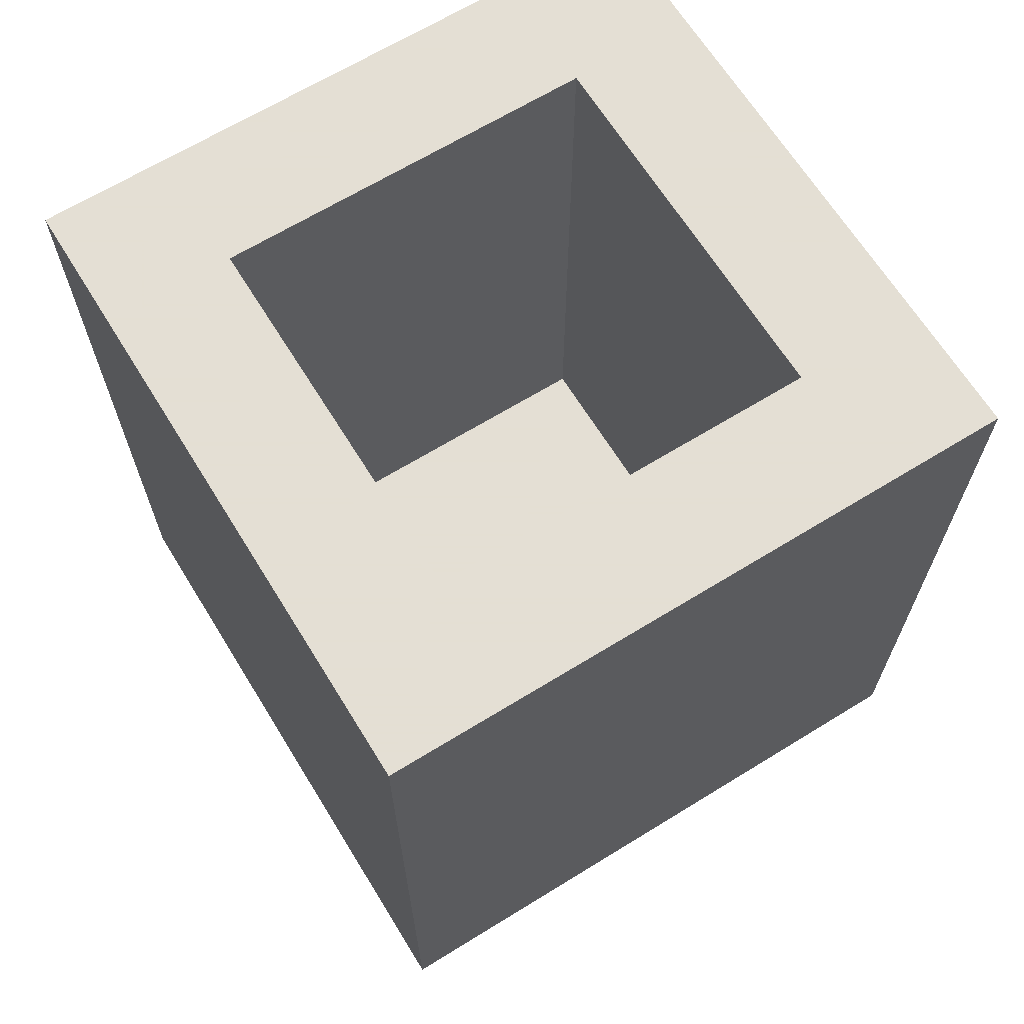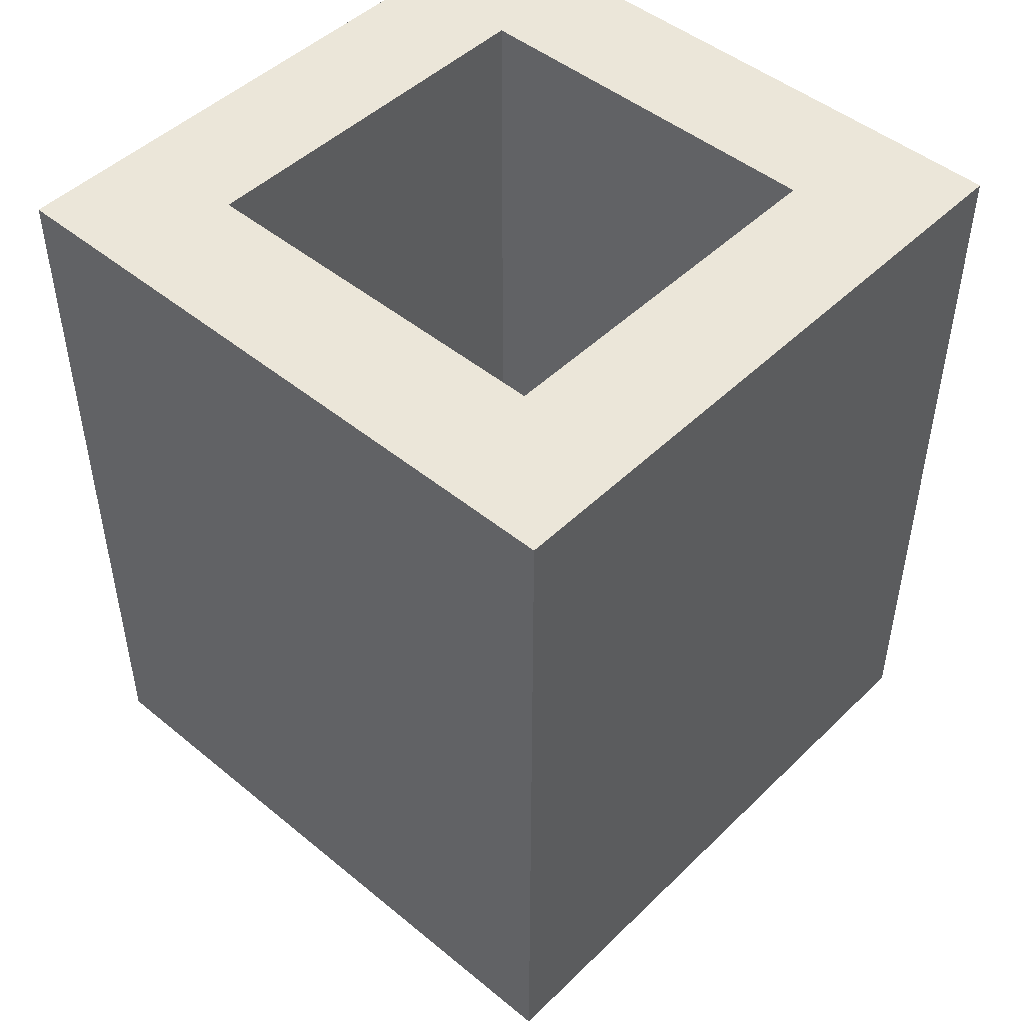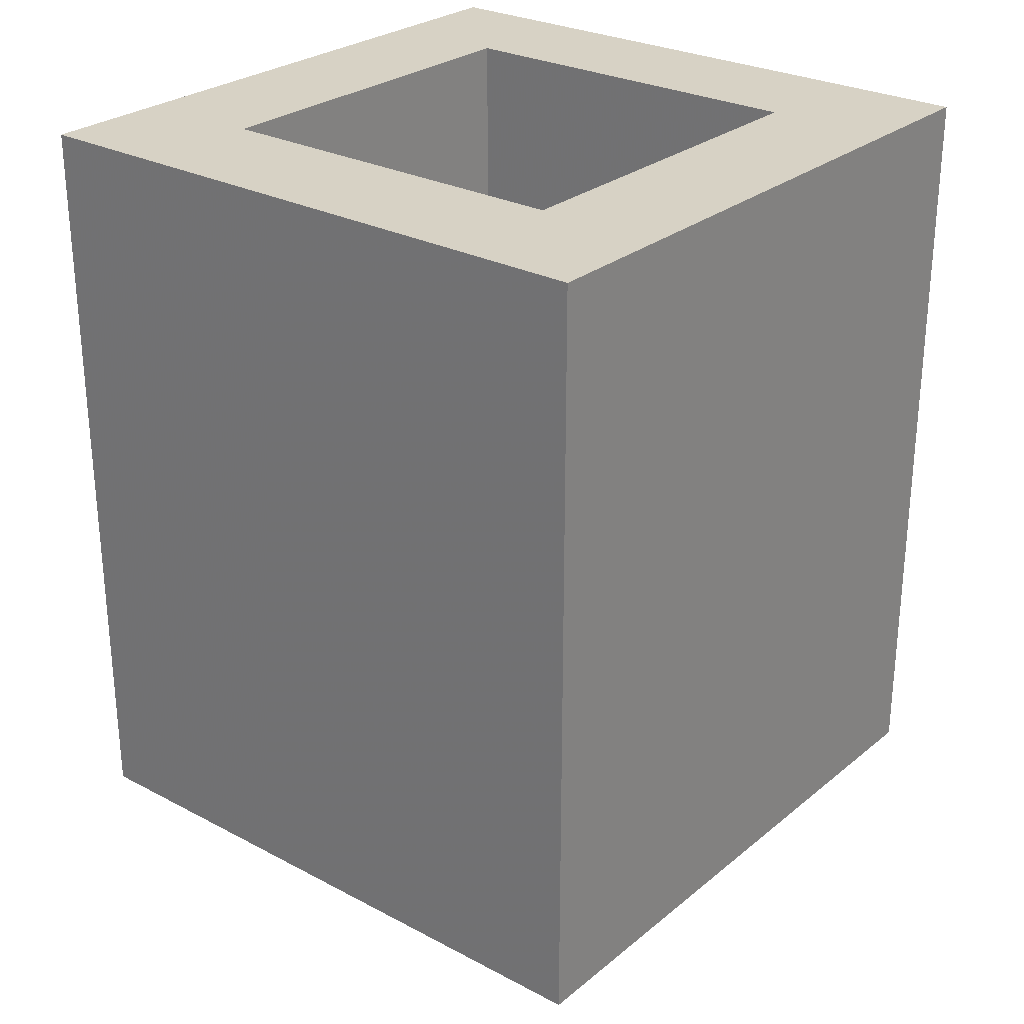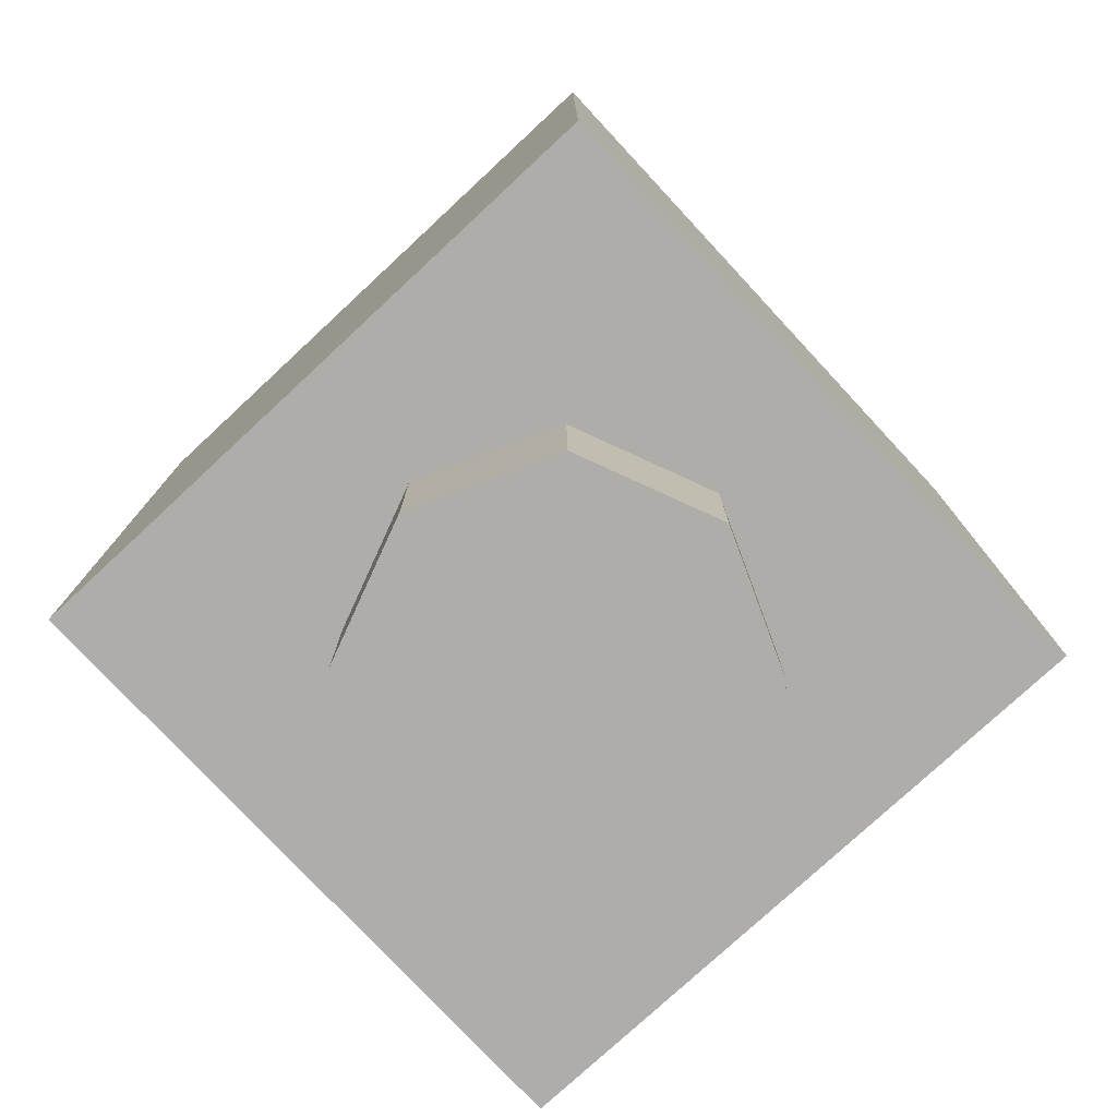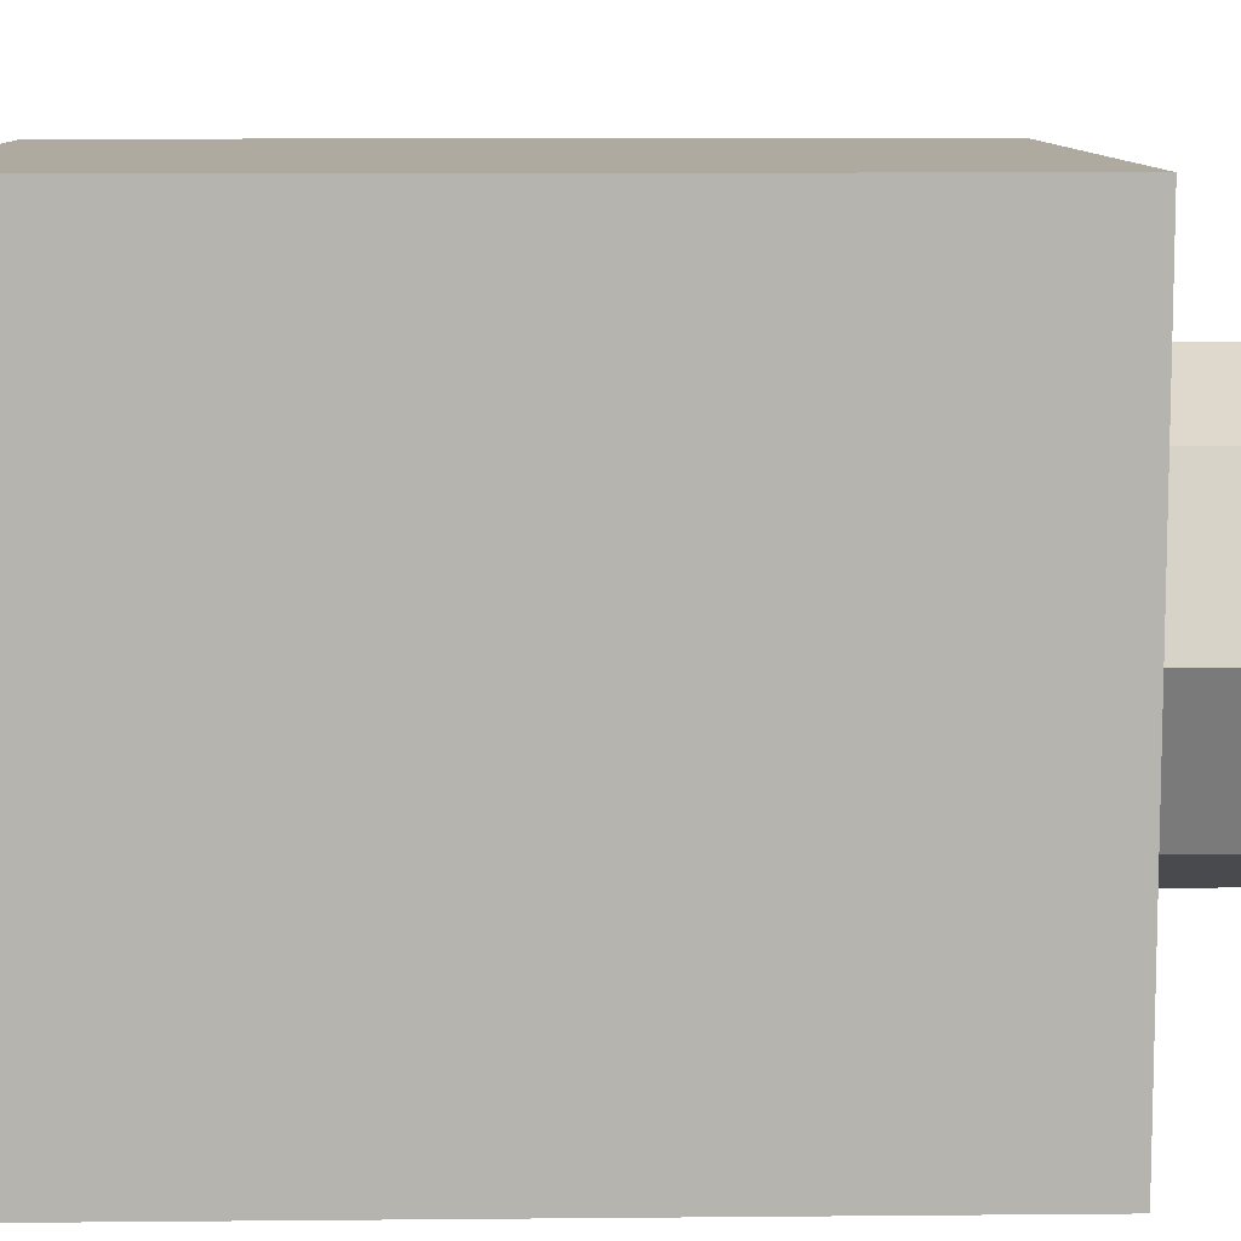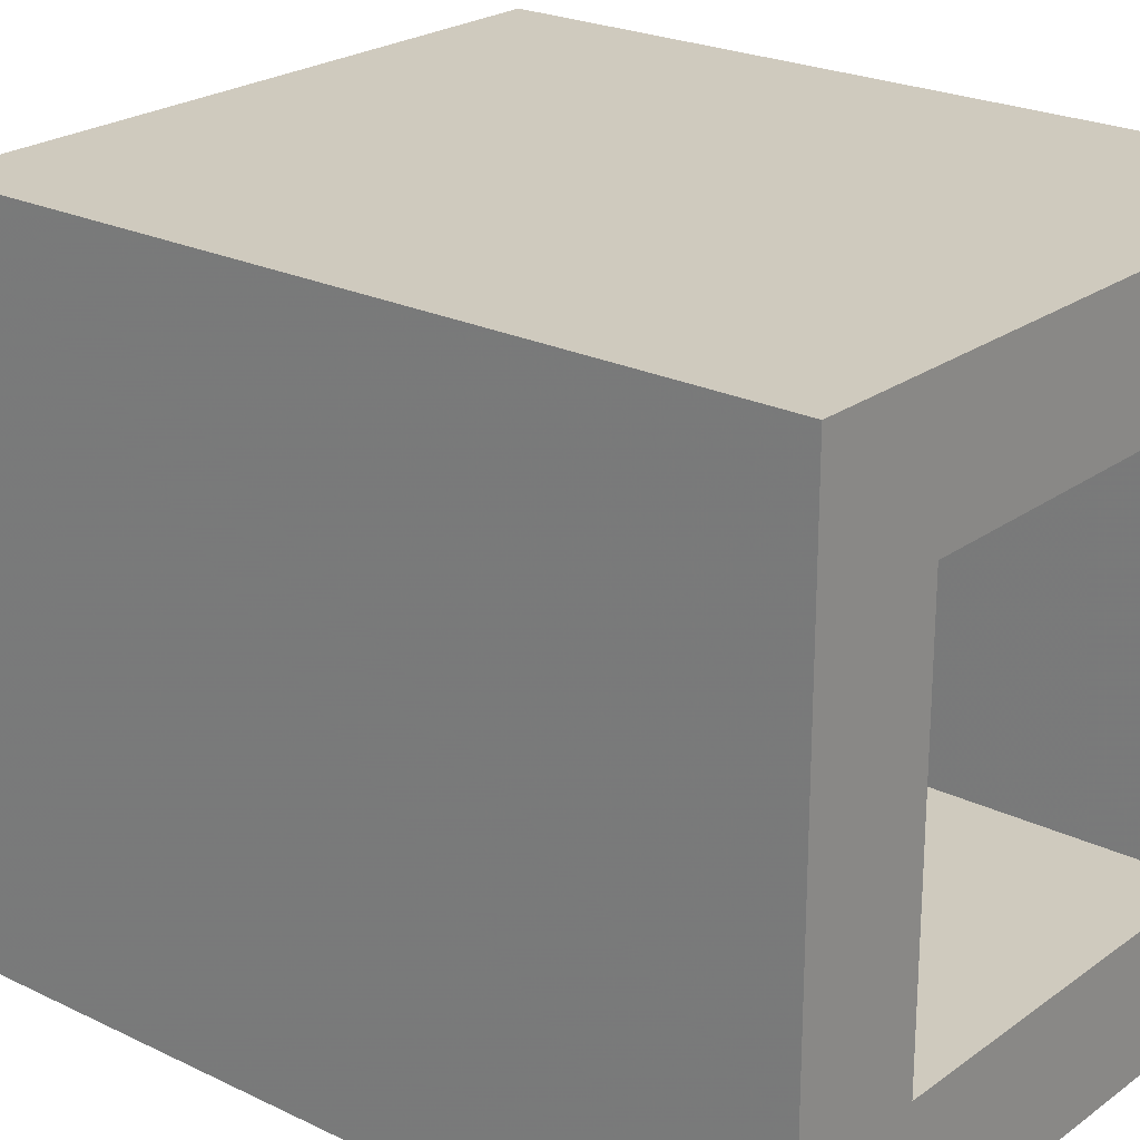
<metadata>
{"format":"obj","ext":"obj","renderer":"f3d","projection":"perspective","resolution":1024,"background":"white","views":[{"elev":66.3,"azim":58.3,"up":"+Y"},{"elev":47.6,"azim":-137.3,"up":"+Y"},{"elev":27.3,"azim":129.1,"up":"+Y"},{"elev":-77.3,"azim":-137.1,"up":"+Y"},{"elev":9.5,"azim":-91.4,"up":"+Z"},{"elev":23.2,"azim":129.5,"up":"+Z"}]}
</metadata>
<code>
v 0.2121 0 -0.2121
v 0 0 -0.3
v 0 -0.2 -0.3
v 0.2121 -0.2 -0.2121
v 0.3 0 0
v 0.2121 0 -0.2121
v 0.2121 -0.2 -0.2121
v 0.3 -0.2 0
v 0.2121 0 0.2121
v 0.3 0 0
v 0.3 -0.2 0
v 0.2121 -0.2 0.2121
v 0 0 0.3
v 0.2121 0 0.2121
v 0.2121 -0.2 0.2121
v 0 -0.2 0.3
v -0.2121 0 0.2121
v 0 0 0.3
v 0 -0.2 0.3
v -0.2121 -0.2 0.2121
v -0.3 0 0
v -0.2121 0 0.2121
v -0.2121 -0.2 0.2121
v -0.3 -0.2 0
v -0.2121 0 -0.2121
v -0.3 0 0
v -0.3 -0.2 0
v -0.2121 -0.2 -0.2121
v 0 0 -0.3
v -0.2121 0 -0.2121
v -0.2121 -0.2 -0.2121
v 0 -0.2 -0.3
v 0 -0.2 0
v 0 -0.2 -0.3
v 0.2121 -0.2 -0.2121
v 0 -0.2 0
v 0.2121 -0.2 -0.2121
v 0.3 -0.2 0
v 0 -0.2 0
v 0.3 -0.2 0
v 0.2121 -0.2 0.2121
v 0 -0.2 0
v 0.2121 -0.2 0.2121
v 0 -0.2 0.3
v 0 -0.2 0
v 0 -0.2 0.3
v -0.2121 -0.2 0.2121
v 0 -0.2 0
v -0.2121 -0.2 0.2121
v -0.3 -0.2 0
v 0 -0.2 0
v -0.3 -0.2 0
v -0.2121 -0.2 -0.2121
v 0 -0.2 0
v -0.2121 -0.2 -0.2121
v 0 -0.2 -0.3
v -0.5 0 0.5
v -0.5 0 -0.5
v 0.5 0 -0.5
v 0.5 0 0.5
v -0.5 0 0.5
v 0.5 0 0.5
v 0.5 1.2 0.5
v -0.5 1.2 0.5
v 0.5 0 0.5
v 0.5 0 -0.5
v 0.5 1.2 -0.5
v 0.5 1.2 0.5
v -0.5 0 -0.5
v -0.5 0 0.5
v -0.5 1.2 0.5
v -0.5 1.2 -0.5
v 0.3 0.2 0.3
v -0.3 0.2 0.3
v -0.3 0.2 -0.3
v 0.3 0.2 -0.3
v 0.3 0.2 0.3
v 0.3 1.2 0.3
v -0.3 1.2 0.3
v -0.3 0.2 0.3
v 0.3 0.2 -0.3
v 0.3 1.2 -0.3
v 0.3 1.2 0.3
v 0.3 0.2 0.3
v -0.3 0.2 -0.3
v -0.3 1.2 -0.3
v 0.3 1.2 -0.3
v 0.3 0.2 -0.3
v -0.3 0.2 0.3
v -0.3 1.2 0.3
v -0.3 1.2 -0.3
v -0.3 0.2 -0.3
v -0.3 1.2 -0.3
v 0.3 1.2 -0.3
v 0.5 1.2 -0.5
v -0.5 1.2 -0.5
v 0.5 1.2 -0.5
v 0.3 1.2 -0.3
v 0.3 1.2 0.3
v 0.5 1.2 0.5
v 0.3 1.2 0.3
v -0.3 1.2 0.3
v -0.5 1.2 0.5
v 0.5 1.2 0.5
v -0.5 1.2 0.5
v -0.3 1.2 0.3
v -0.3 1.2 -0.3
v -0.5 1.2 -0.5
v 0.2725 0.3525 -0.5
v 0.2018 0.4232 -0.5
v 0.1207 0.369 -0.5
v 0.1589 0.2766 -0.5
v 0.1589 0.2766 -0.5
v 0.1207 0.369 -0.5
v 0.025 0.35 -0.5
v 0.025 0.25 -0.5
v 0.025 0.25 -0.5
v 0.025 0.35 -0.5
v -0.07068 0.369 -0.5
v -0.1089 0.2766 -0.5
v -0.1089 0.2766 -0.5
v -0.07068 0.369 -0.5
v -0.1518 0.4232 -0.5
v -0.2225 0.3525 -0.5
v -0.2225 0.3525 -0.5
v -0.1518 0.4232 -0.5
v -0.206 0.5043 -0.5
v -0.2984 0.4661 -0.5
v -0.2984 0.4661 -0.5
v -0.206 0.5043 -0.5
v -0.225 0.6 -0.5
v -0.325 0.6 -0.5
v -0.325 0.6 -0.5
v -0.225 0.6 -0.5
v -0.206 0.6957 -0.5
v -0.2984 0.7339 -0.5
v -0.2984 0.7339 -0.5
v -0.206 0.6957 -0.5
v -0.1518 0.7768 -0.5
v -0.2225 0.8475 -0.5
v -0.2225 0.8475 -0.5
v -0.1518 0.7768 -0.5
v -0.07068 0.831 -0.5
v -0.1089 0.9234 -0.5
v -0.07068 0.831 -0.5
v 0.025 0.85 -0.5
v 0.025 0.95 -0.5
v -0.1089 0.9234 -0.5
v 0.025 0.95 -0.5
v 0.025 0.85 -0.5
v 0.1207 0.831 -0.5
v 0.1589 0.9234 -0.5
v 0.1589 0.9234 -0.5
v 0.1207 0.831 -0.5
v 0.2018 0.7768 -0.5
v 0.2725 0.8475 -0.5
v 0.5 1.2 -0.5
v 0.2725 0.8475 -0.5
v 0.2725 0.3525 -0.5
v 0.5 0 -0.5
v 0.5 0 -0.5
v 0.2725 0.3525 -0.5
v 0.1589 0.2766 -0.5
v 0 0 -0.5
v 0 0 -0.5
v 0.1589 0.2766 -0.5
v 0.025 0.25 -0.5
v 0 0 -0.5
v 0.025 0.25 -0.5
v -0.1089 0.2766 -0.5
v 0 0 -0.5
v -0.1089 0.2766 -0.5
v -0.2225 0.3525 -0.5
v -0.5 0 -0.5
v -0.5 0 -0.5
v -0.2225 0.3525 -0.5
v -0.2984 0.4661 -0.5
v -0.5 0.6 -0.5
v -0.5 0.6 -0.5
v -0.2984 0.4661 -0.5
v -0.325 0.6 -0.5
v -0.5 0.6 -0.5
v -0.325 0.6 -0.5
v -0.2984 0.7339 -0.5
v -0.5 0.6 -0.5
v -0.2984 0.7339 -0.5
v -0.2225 0.8475 -0.5
v -0.5 1.2 -0.5
v -0.5 1.2 -0.5
v -0.2225 0.8475 -0.5
v -0.1089 0.9234 -0.5
v 0 1.2 -0.5
v 0 1.2 -0.5
v -0.1089 0.9234 -0.5
v 0.025 0.95 -0.5
v 0 1.2 -0.5
v 0.025 0.95 -0.5
v 0.1589 0.9234 -0.5
v 0.5 1.2 -0.5
v 0.5 1.2 -0.5
v 0.1589 0.9234 -0.5
v 0.2725 0.8475 -0.5
v 0.2018 0.4232 -0.5
v 0.2725 0.3525 -0.5
v 0.2725 0.8475 -0.5
v 0.2018 0.7768 -0.5
v 0.1207 0.369 -0.5
v 0.2018 0.4232 -0.5
v 0.025 0.6 -0.5
v 0.025 0.35 -0.5
v 0.1207 0.369 -0.5
v 0.025 0.6 -0.5
v -0.07068 0.369 -0.5
v -0.1518 0.4232 -0.5
v -0.07068 0.369 -0.5
v 0.025 0.6 -0.5
v -0.206 0.5043 -0.5
v -0.225 0.6 -0.5
v -0.206 0.5043 -0.5
v 0.025 0.6 -0.5
v -0.206 0.6957 -0.5
v -0.1518 0.7768 -0.5
v -0.206 0.6957 -0.5
v 0.025 0.6 -0.5
v -0.07068 0.831 -0.5
v 0.025 0.85 -0.5
v -0.07068 0.831 -0.5
v 0.025 0.6 -0.5
v 0.1207 0.831 -0.5
v 0.2018 0.7768 -0.5
v 0.1207 0.831 -0.5
v 0.025 0.6 -0.5
v 0.2018 0.4232 -0.5
g mesh1455105
f 1 3 2
f 3 1 4
f 5 7 6
f 7 5 8
f 9 11 10
f 11 9 12
f 13 15 14
f 15 13 16
f 17 19 18
f 19 17 20
f 21 23 22
f 23 21 24
f 25 27 26
f 27 25 28
f 29 31 30
f 31 29 32
g mesh1455107
f 33 34 35
f 36 37 38
f 39 40 41
f 42 43 44
f 45 46 47
f 48 49 50
f 51 52 53
f 54 55 56
g mesh1455110
f 57 58 59
f 59 60 57
f 61 62 63
f 63 64 61
f 65 66 67
f 67 68 65
f 69 70 71
f 71 72 69
g mesh1455112
f 73 75 74
f 75 73 76
f 77 79 78
f 79 77 80
f 81 83 82
f 83 81 84
f 85 87 86
f 87 85 88
f 89 91 90
f 91 89 92
g mesh1455114
f 93 94 95
f 95 96 93
f 97 98 99
f 99 100 97
f 101 102 103
f 103 104 101
f 105 106 107
f 107 108 105
g mesh1455116
f 109 111 110
f 111 109 112
f 113 115 114
f 115 113 116
f 117 119 118
f 119 117 120
f 121 123 122
f 123 121 124
f 125 127 126
f 127 125 128
f 129 131 130
f 131 129 132
f 133 135 134
f 135 133 136
f 137 139 138
f 139 137 140
f 141 143 142
f 143 141 144
f 145 147 146
f 147 145 148
f 149 151 150
f 151 149 152
f 153 155 154
f 155 153 156
f 157 159 158
f 159 157 160
f 161 163 162
f 163 161 164
f 165 167 166
f 168 170 169
f 171 173 172
f 173 171 174
f 175 177 176
f 177 175 178
f 179 181 180
f 182 184 183
f 185 187 186
f 187 185 188
f 189 191 190
f 191 189 192
f 193 195 194
f 196 198 197
f 198 196 199
f 200 202 201
f 203 205 204
f 205 203 206
f 207 209 208
f 210 212 211
f 212 210 213
f 214 216 215
f 216 214 217
f 218 220 219
f 220 218 221
f 222 224 223
f 224 222 225
f 226 228 227
f 228 226 229
f 230 232 231
f 232 230 233

</code>
